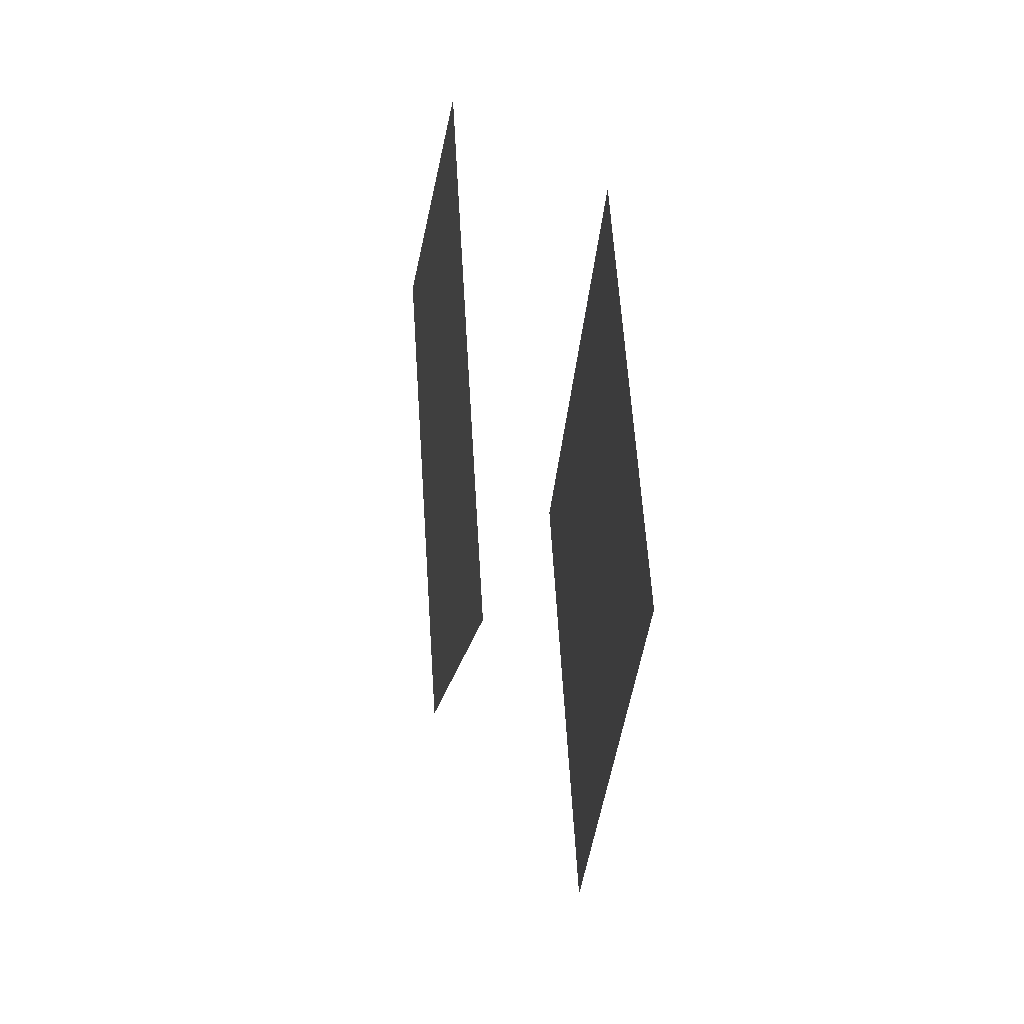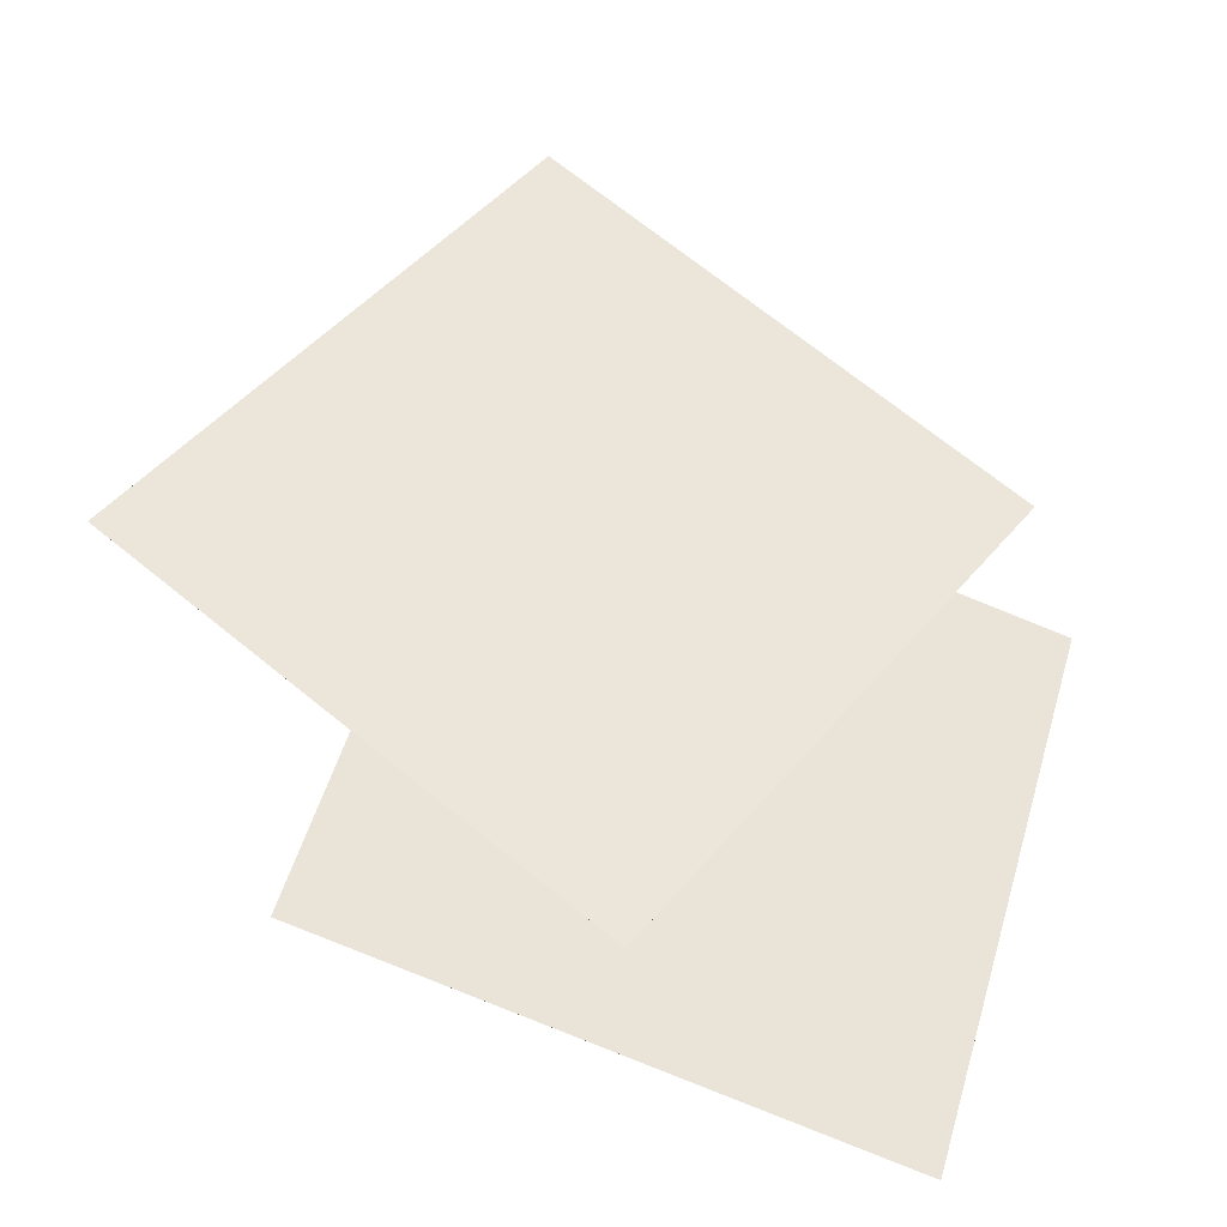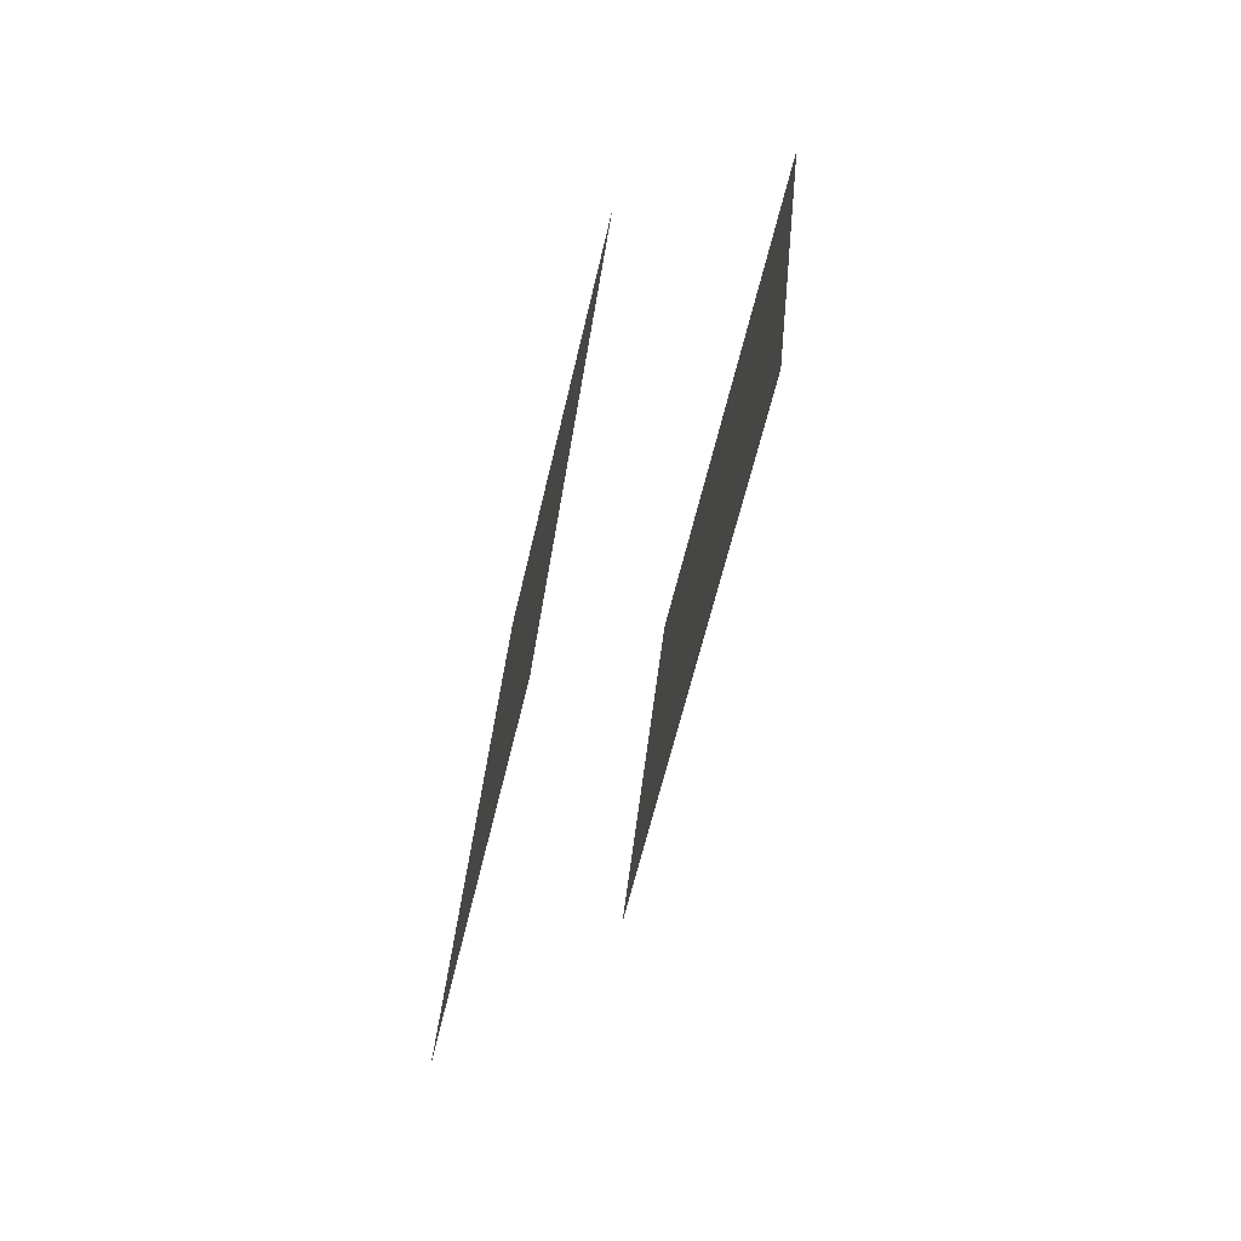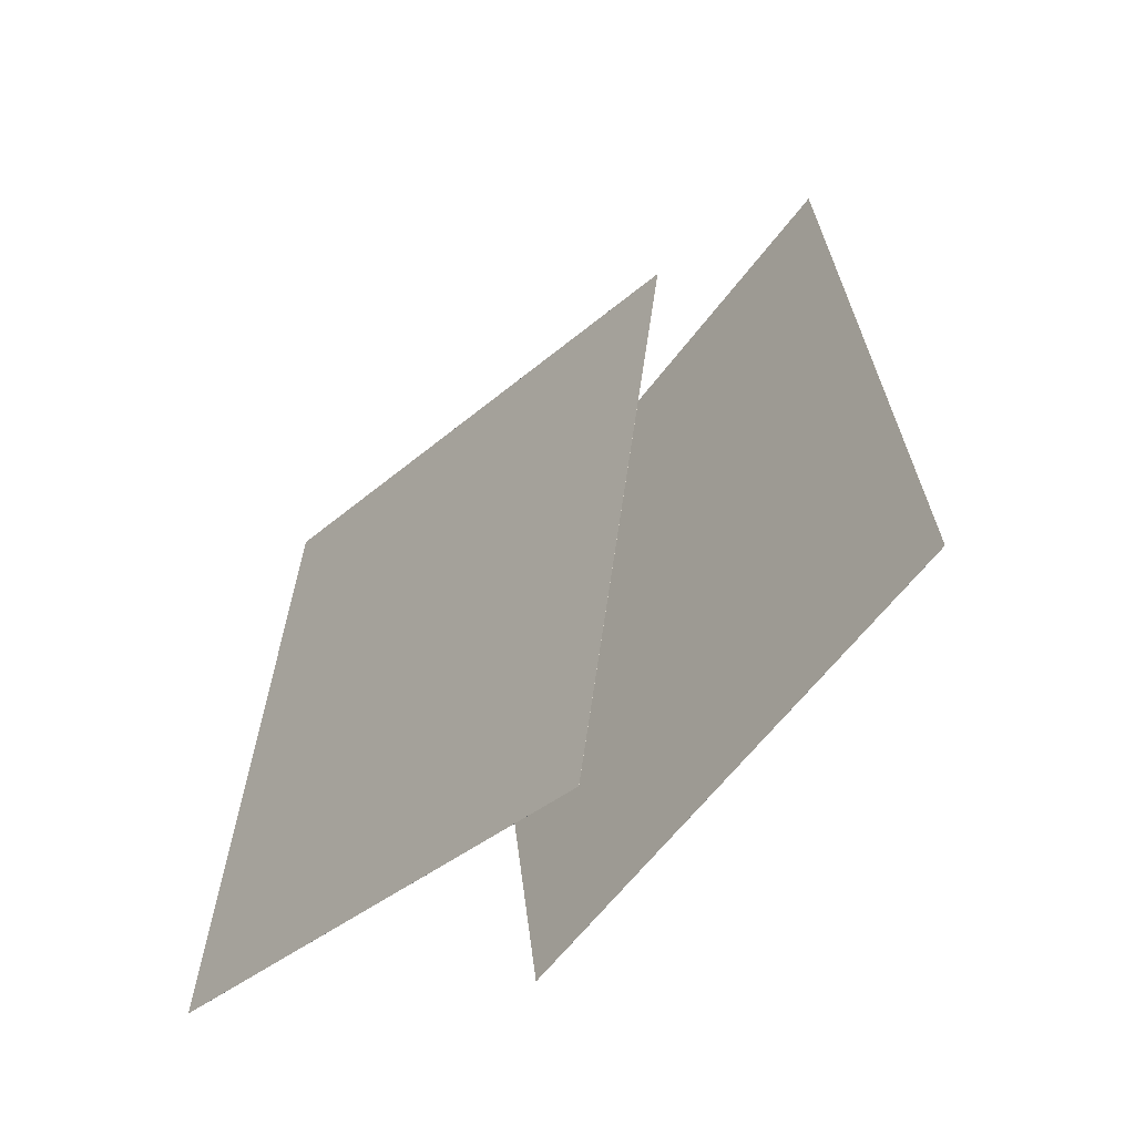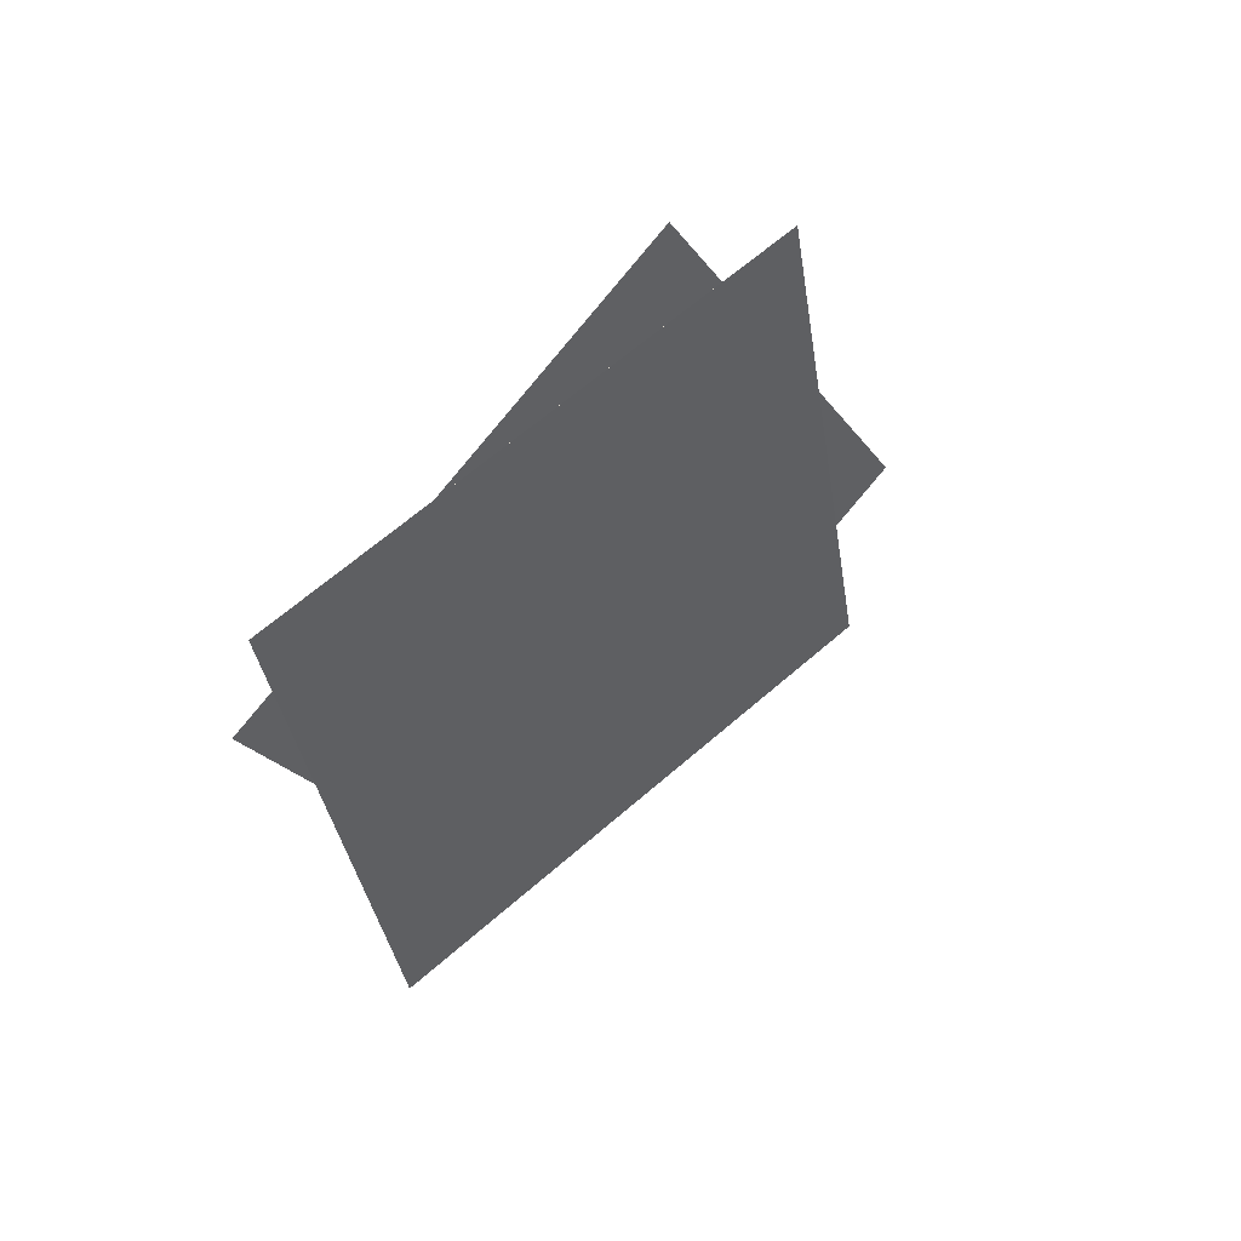
<metadata>
{"format":"obj","ext":"obj","renderer":"f3d","projection":"perspective","resolution":1024,"background":"white","views":[{"elev":-2.4,"azim":-169.1,"up":"+Z"},{"elev":-52.8,"azim":-103.0,"up":"+Y"},{"elev":-73.6,"azim":4.6,"up":"+Z"},{"elev":-18.1,"azim":146.1,"up":"+Y"},{"elev":45.0,"azim":68.2,"up":"+Z"}]}
</metadata>
<code>
v -4.63e-05 -0.5771 0.04646
v -0.1425 -0.09257 -0.7129
v -0.2461 0.2177 0.5997
v -0.3886 0.7022 -0.1596
v -7.334e-05 -0.5771 0.04646
v -0.1425 -0.09257 -0.7129
v -0.2462 0.2177 0.5997
v -0.3886 0.7022 -0.1596
f 1.0 7.0 5.0
f 1.0 3.0 7.0
f 1.0 4.0 3.0
f 1.0 2.0 4.0
f 3.0 8.0 7.0
f 3.0 4.0 8.0
f 5.0 7.0 8.0
f 5.0 8.0 6.0
f 1.0 5.0 6.0
f 1.0 6.0 2.0
f 2.0 6.0 8.0
f 2.0 8.0 4.0
v 0.02418 0.2928 0.7571
v -0.07042 0.4809 -0.1779
v 0.3108 -0.5872 0.551
v 0.2162 -0.3991 -0.384
v 0.02421 0.2928 0.7571
v -0.07039 0.481 -0.1779
v 0.3108 -0.5872 0.551
v 0.2162 -0.399 -0.384
f 9.0 15.0 13.0
f 9.0 11.0 15.0
f 9.0 12.0 11.0
f 9.0 10.0 12.0
f 11.0 16.0 15.0
f 11.0 12.0 16.0
f 13.0 15.0 16.0
f 13.0 16.0 14.0
f 9.0 13.0 14.0
f 9.0 14.0 10.0
f 10.0 14.0 16.0
f 10.0 16.0 12.0

</code>
